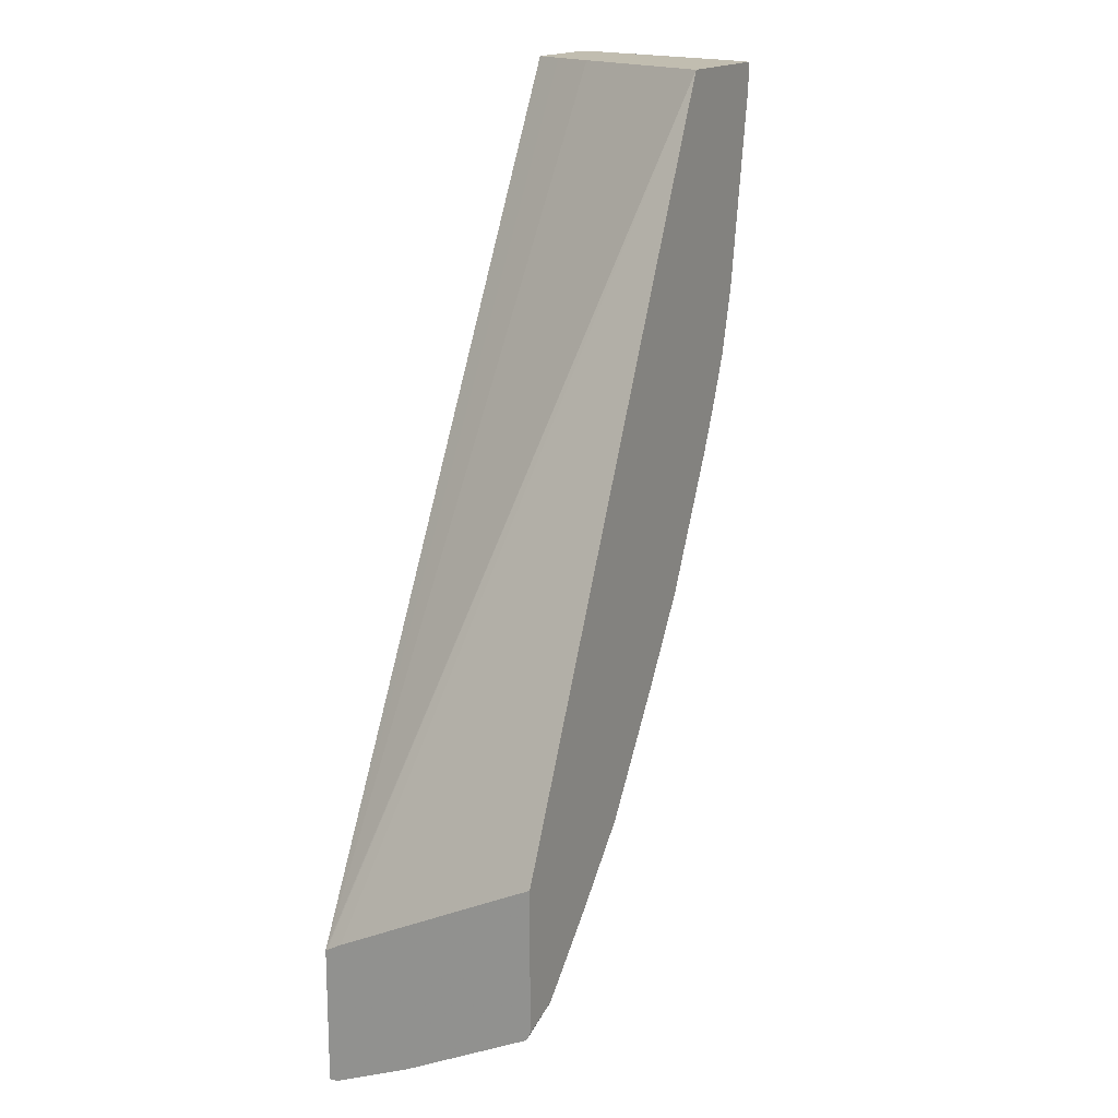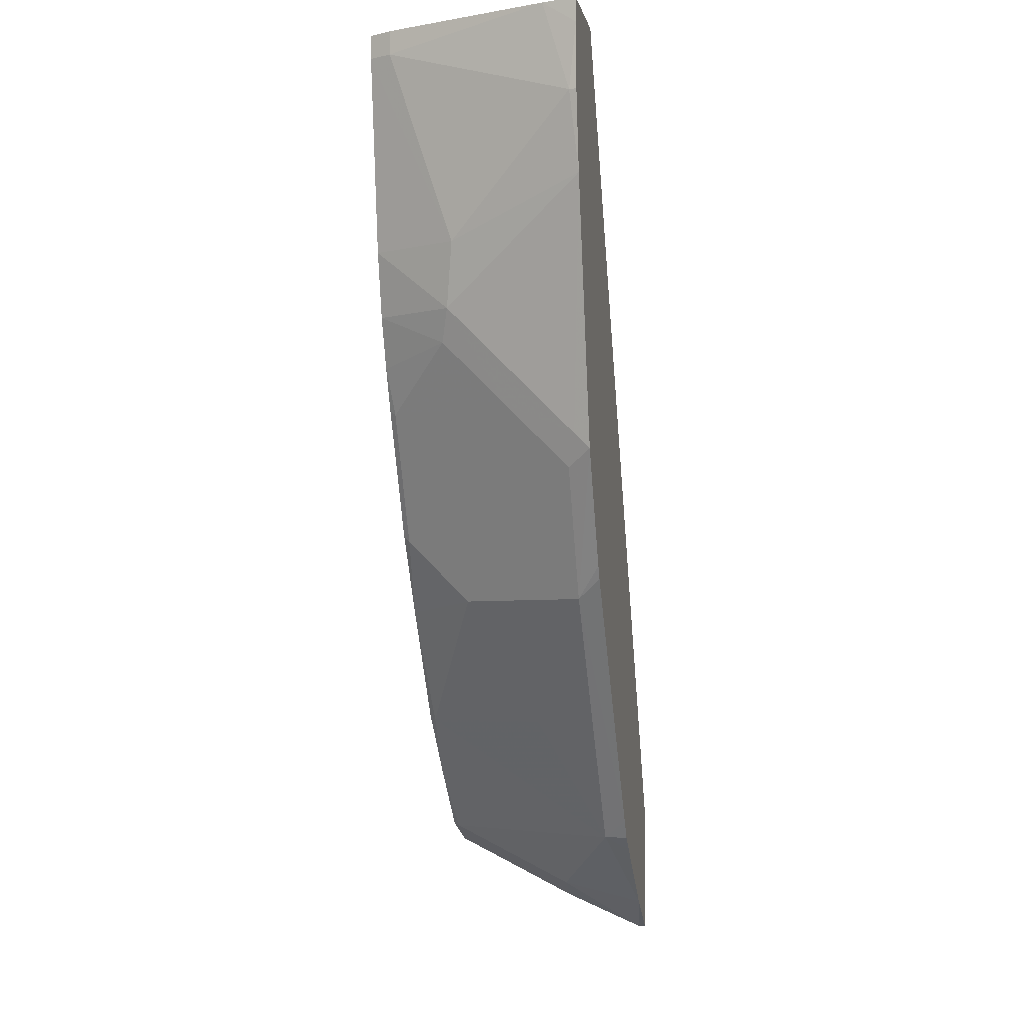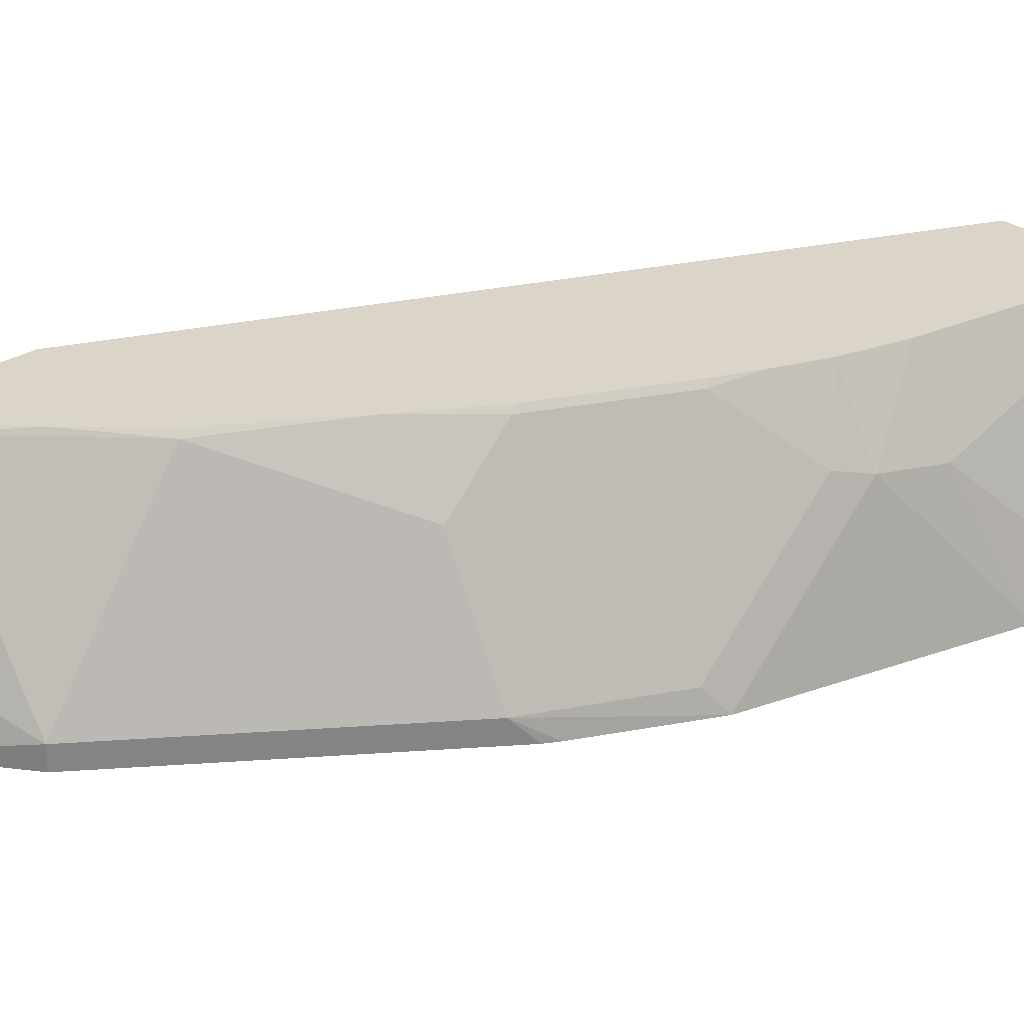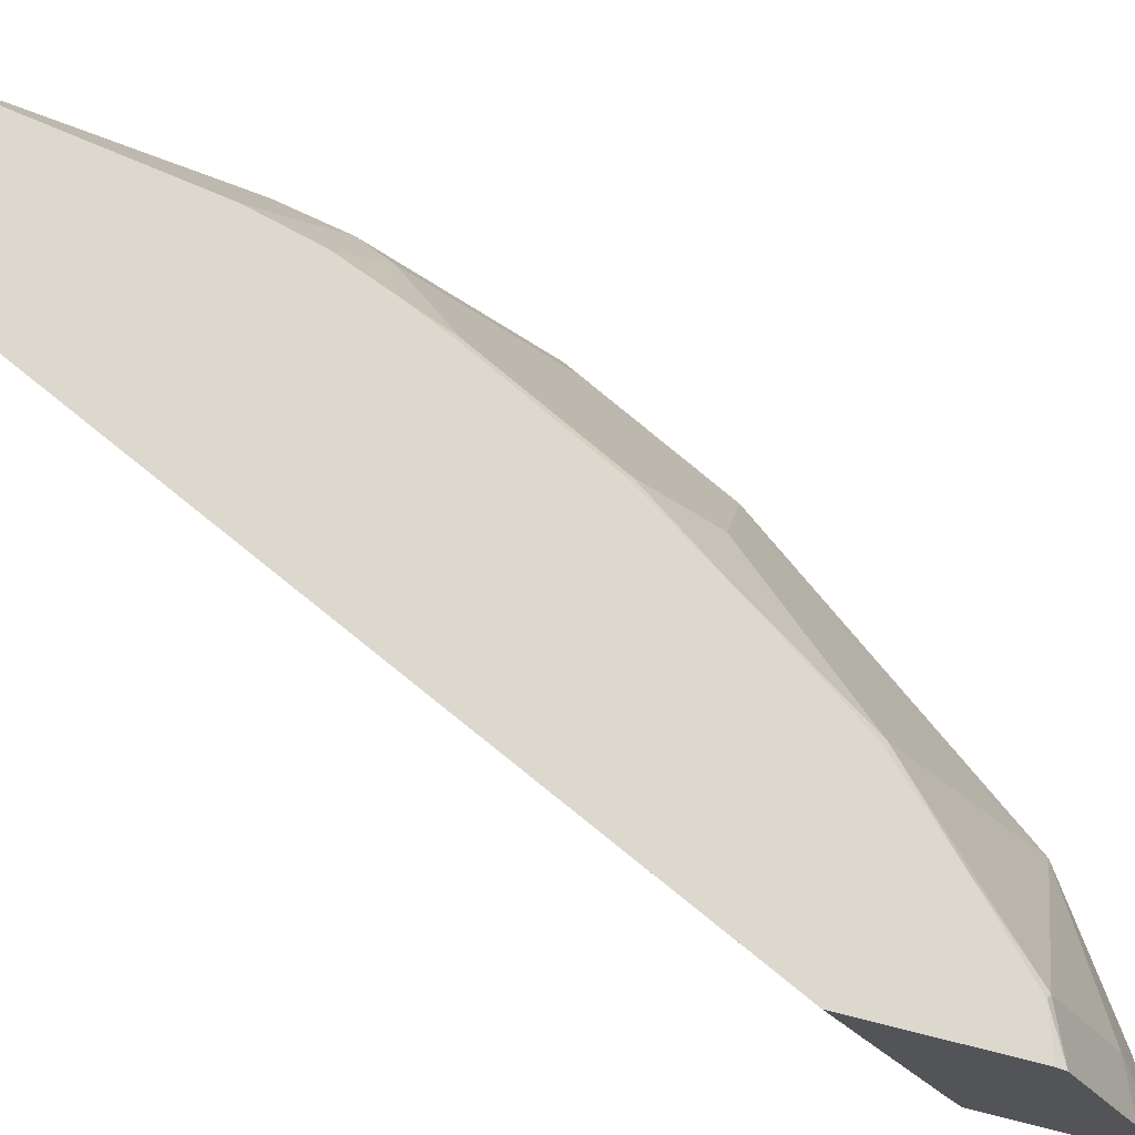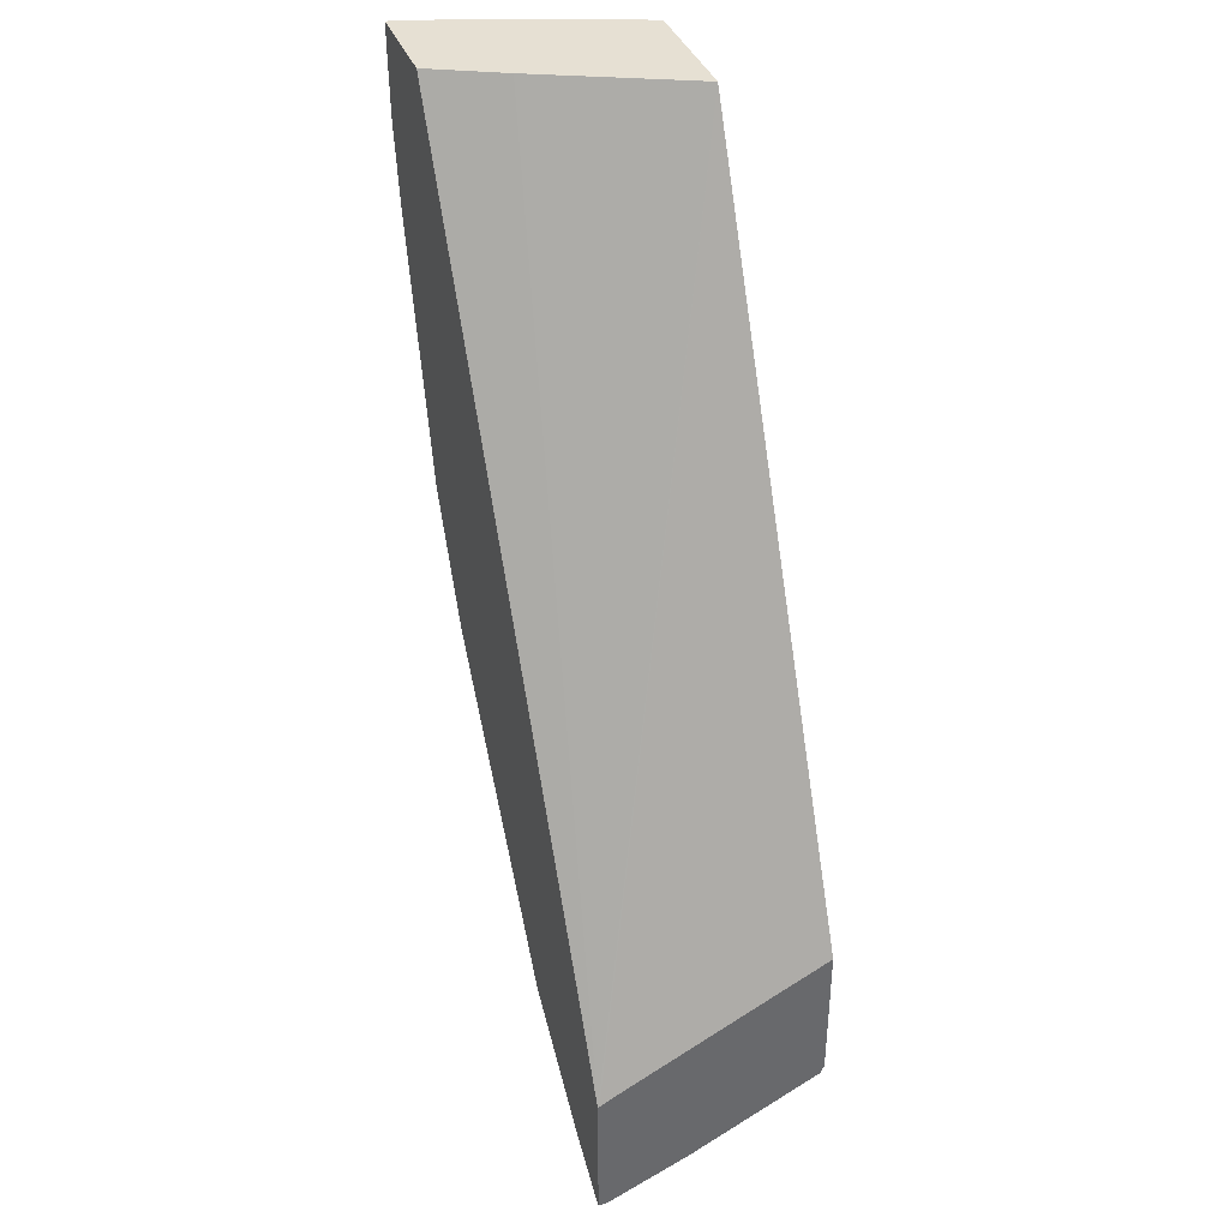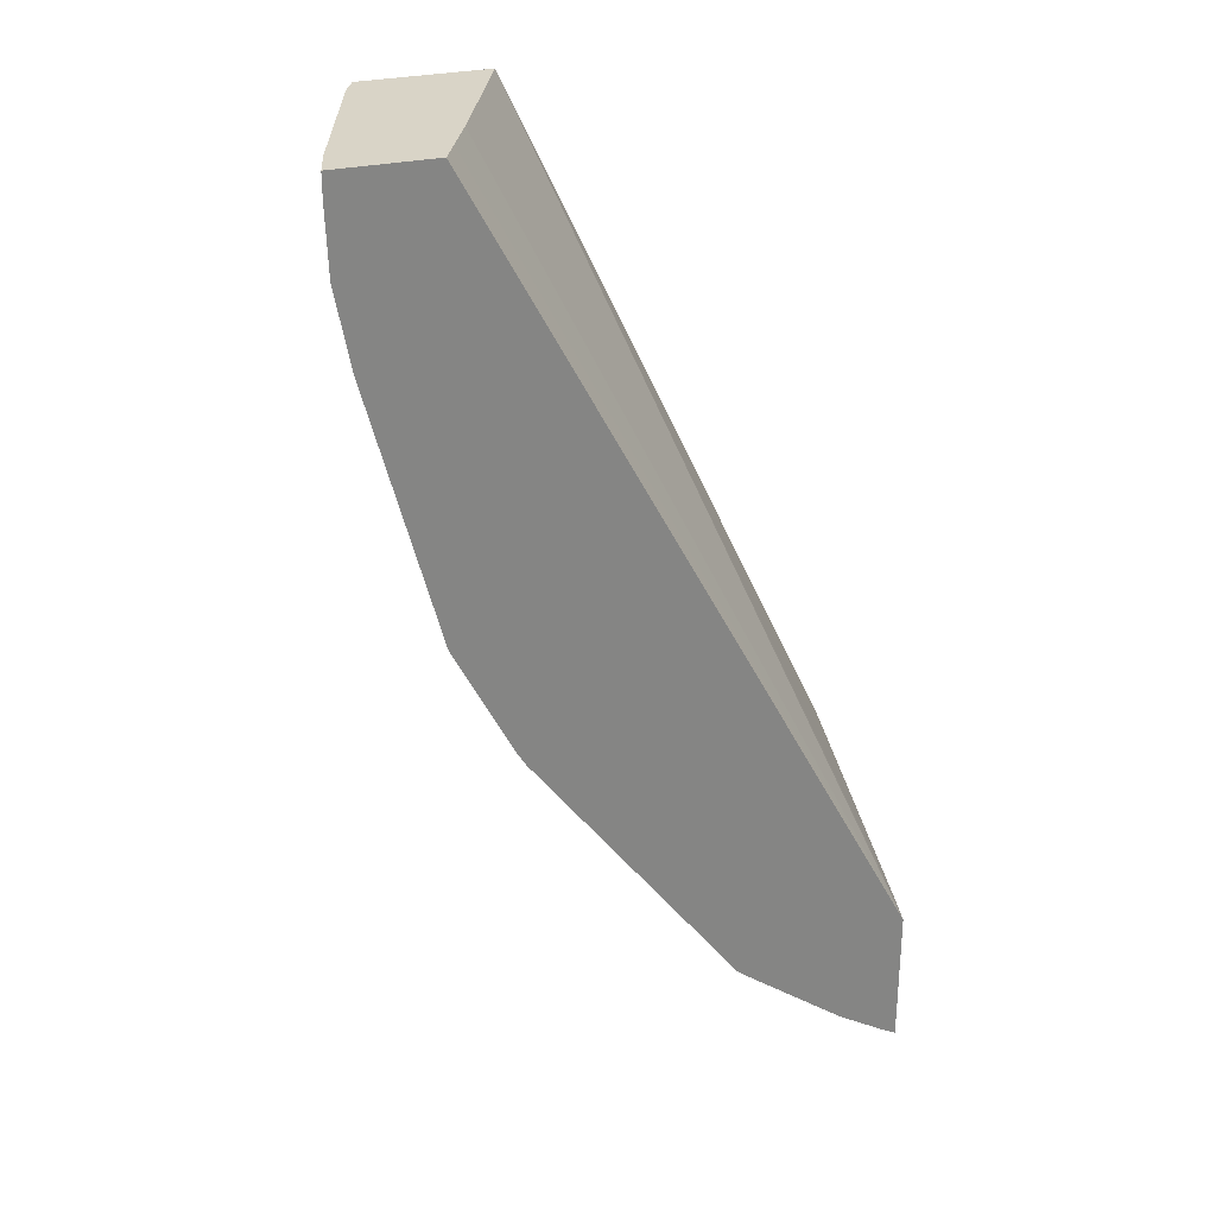
<metadata>
{"format":"obj","ext":"obj","renderer":"f3d","projection":"perspective","resolution":1024,"background":"white","views":[{"elev":16.7,"azim":118.0,"up":"+Z"},{"elev":-4.3,"azim":-79.5,"up":"+Z"},{"elev":29.1,"azim":-132.8,"up":"+Y"},{"elev":72.6,"azim":104.1,"up":"+Y"},{"elev":38.3,"azim":70.2,"up":"+Z"},{"elev":28.4,"azim":-19.4,"up":"+Z"}]}
</metadata>
<code>
v -0.2348 0.861 -0.2474
v -0.2348 0.8374 -0.2591
v -0.2348 0.861 -0.2914
v -0.3358 0.861 -0.03233
v -0.2348 0.7977 -0.279
v -0.2348 0.8598 -0.2939
v -0.2468 0.861 -0.2873
v -0.374 0.861 -0.03233
v -0.3576 0.8145 -0.03233
v -0.2348 0.7923 -0.282
v -0.2348 0.7928 -0.2816
v -0.2483 0.8592 -0.288
v -0.2348 0.8201 -0.3137
v -0.2483 0.8194 -0.3079
v -0.2674 0.861 -0.2674
v -0.374 0.861 -0.03973
v -0.3774 0.8542 -0.03233
v -0.3617 0.8062 -0.03233
v -0.2348 0.7923 -0.3246
v -0.3642 0.8012 -0.03233
v -0.3686 0.7923 -0.03233
v -0.288 0.7996 -0.288
v -0.2682 0.8592 -0.2682
v -0.2348 0.7948 -0.3246
v -0.2539 0.7923 -0.3134
v -0.288 0.8592 -0.2483
v -0.2873 0.861 -0.2468
v -0.3774 0.8542 -0.03973
v -0.3641 0.861 -0.09935
v -0.3708 0.8476 -0.09935
v -0.3774 0.8343 -0.09935
v -0.3954 0.8029 -0.03233
v -0.2381 0.7923 -0.3229
v -0.3984 0.7923 -0.03233
v -0.2821 0.7923 -0.2925
v -0.288 0.7923 -0.288
v -0.2925 0.7923 -0.2821
v -0.3476 0.7996 -0.2086
v -0.3079 0.8194 -0.2483
v -0.3278 0.8393 -0.2086
v -0.3112 0.861 -0.2117
v -0.3973 0.7946 -0.05962
v -0.3588 0.861 -0.1192
v -0.3725 0.8368 -0.1192
v -0.3934 0.7923 -0.08368
v -0.3984 0.7923 -0.03973
v -0.3521 0.7923 -0.2026
v -0.3545 0.7923 -0.1986
v -0.3725 0.7923 -0.1637
v -0.3675 0.7996 -0.1689
v -0.3476 0.8592 -0.149
v -0.3278 0.8592 -0.1887
v -0.327 0.861 -0.1872
v -0.3978 0.7923 -0.05962
v -0.3526 0.861 -0.1347
v -0.3675 0.8393 -0.1291
v -0.3675 0.8194 -0.149
v -0.3725 0.7971 -0.1589
v -0.3469 0.861 -0.1475
f 29 44 30
f 22 26 23
f 24 33 25
f 26 39 38
f 26 38 40
f 28 31 42
f 26 41 27
f 28 42 32
f 22 39 26
f 29 43 44
f 26 40 41
f 22 38 39
f 15 26 27
f 22 36 37
f 22 35 36
f 22 25 35
f 19 33 24
f 17 28 32
f 16 31 28
f 16 30 31
f 16 29 30
f 15 23 26
f 14 25 22
f 14 24 25
f 30 44 31
f 22 37 38
f 31 44 45
f 50 58 57
f 32 42 46
f 13 24 14
f 51 53 52
f 51 59 53
f 51 55 59
f 51 56 55
f 51 57 56
f 49 58 50
f 45 58 49
f 44 58 45
f 44 57 58
f 44 56 57
f 43 56 44
f 31 45 42
f 43 55 56
f 42 45 54
f 41 52 53
f 40 52 41
f 40 51 52
f 38 51 40
f 38 57 51
f 38 50 57
f 38 49 50
f 38 48 49
f 38 47 48
f 37 47 38
f 32 46 34
f 42 54 46
f 12 23 15
f 1 59 55
f 12 14 22
f 4 32 34
f 4 17 32
f 4 8 17
f 3 6 7
f 2 4 5
f 1 4 2
f 1 8 4
f 1 16 8
f 1 29 16
f 1 43 29
f 1 55 43
f 1 53 59
f 1 41 53
f 1 27 41
f 1 15 27
f 1 7 15
f 1 3 7
f 1 6 3
f 1 13 6
f 12 22 23
f 1 19 24
f 1 10 19
f 1 11 10
f 1 5 11
f 1 2 5
f 4 34 21
f 4 21 20
f 1 24 13
f 4 18 9
f 4 20 18
f 10 33 19
f 10 25 33
f 10 36 35
f 10 37 36
f 10 47 37
f 10 48 47
f 10 49 48
f 10 45 49
f 10 54 45
f 10 46 54
f 10 34 46
f 10 21 34
f 10 35 25
f 4 11 5
f 10 20 21
f 4 10 11
f 6 12 7
f 6 13 14
f 6 14 12
f 4 9 10
f 8 16 28
f 8 28 17
f 9 18 10
f 10 18 20
f 7 12 15

</code>
